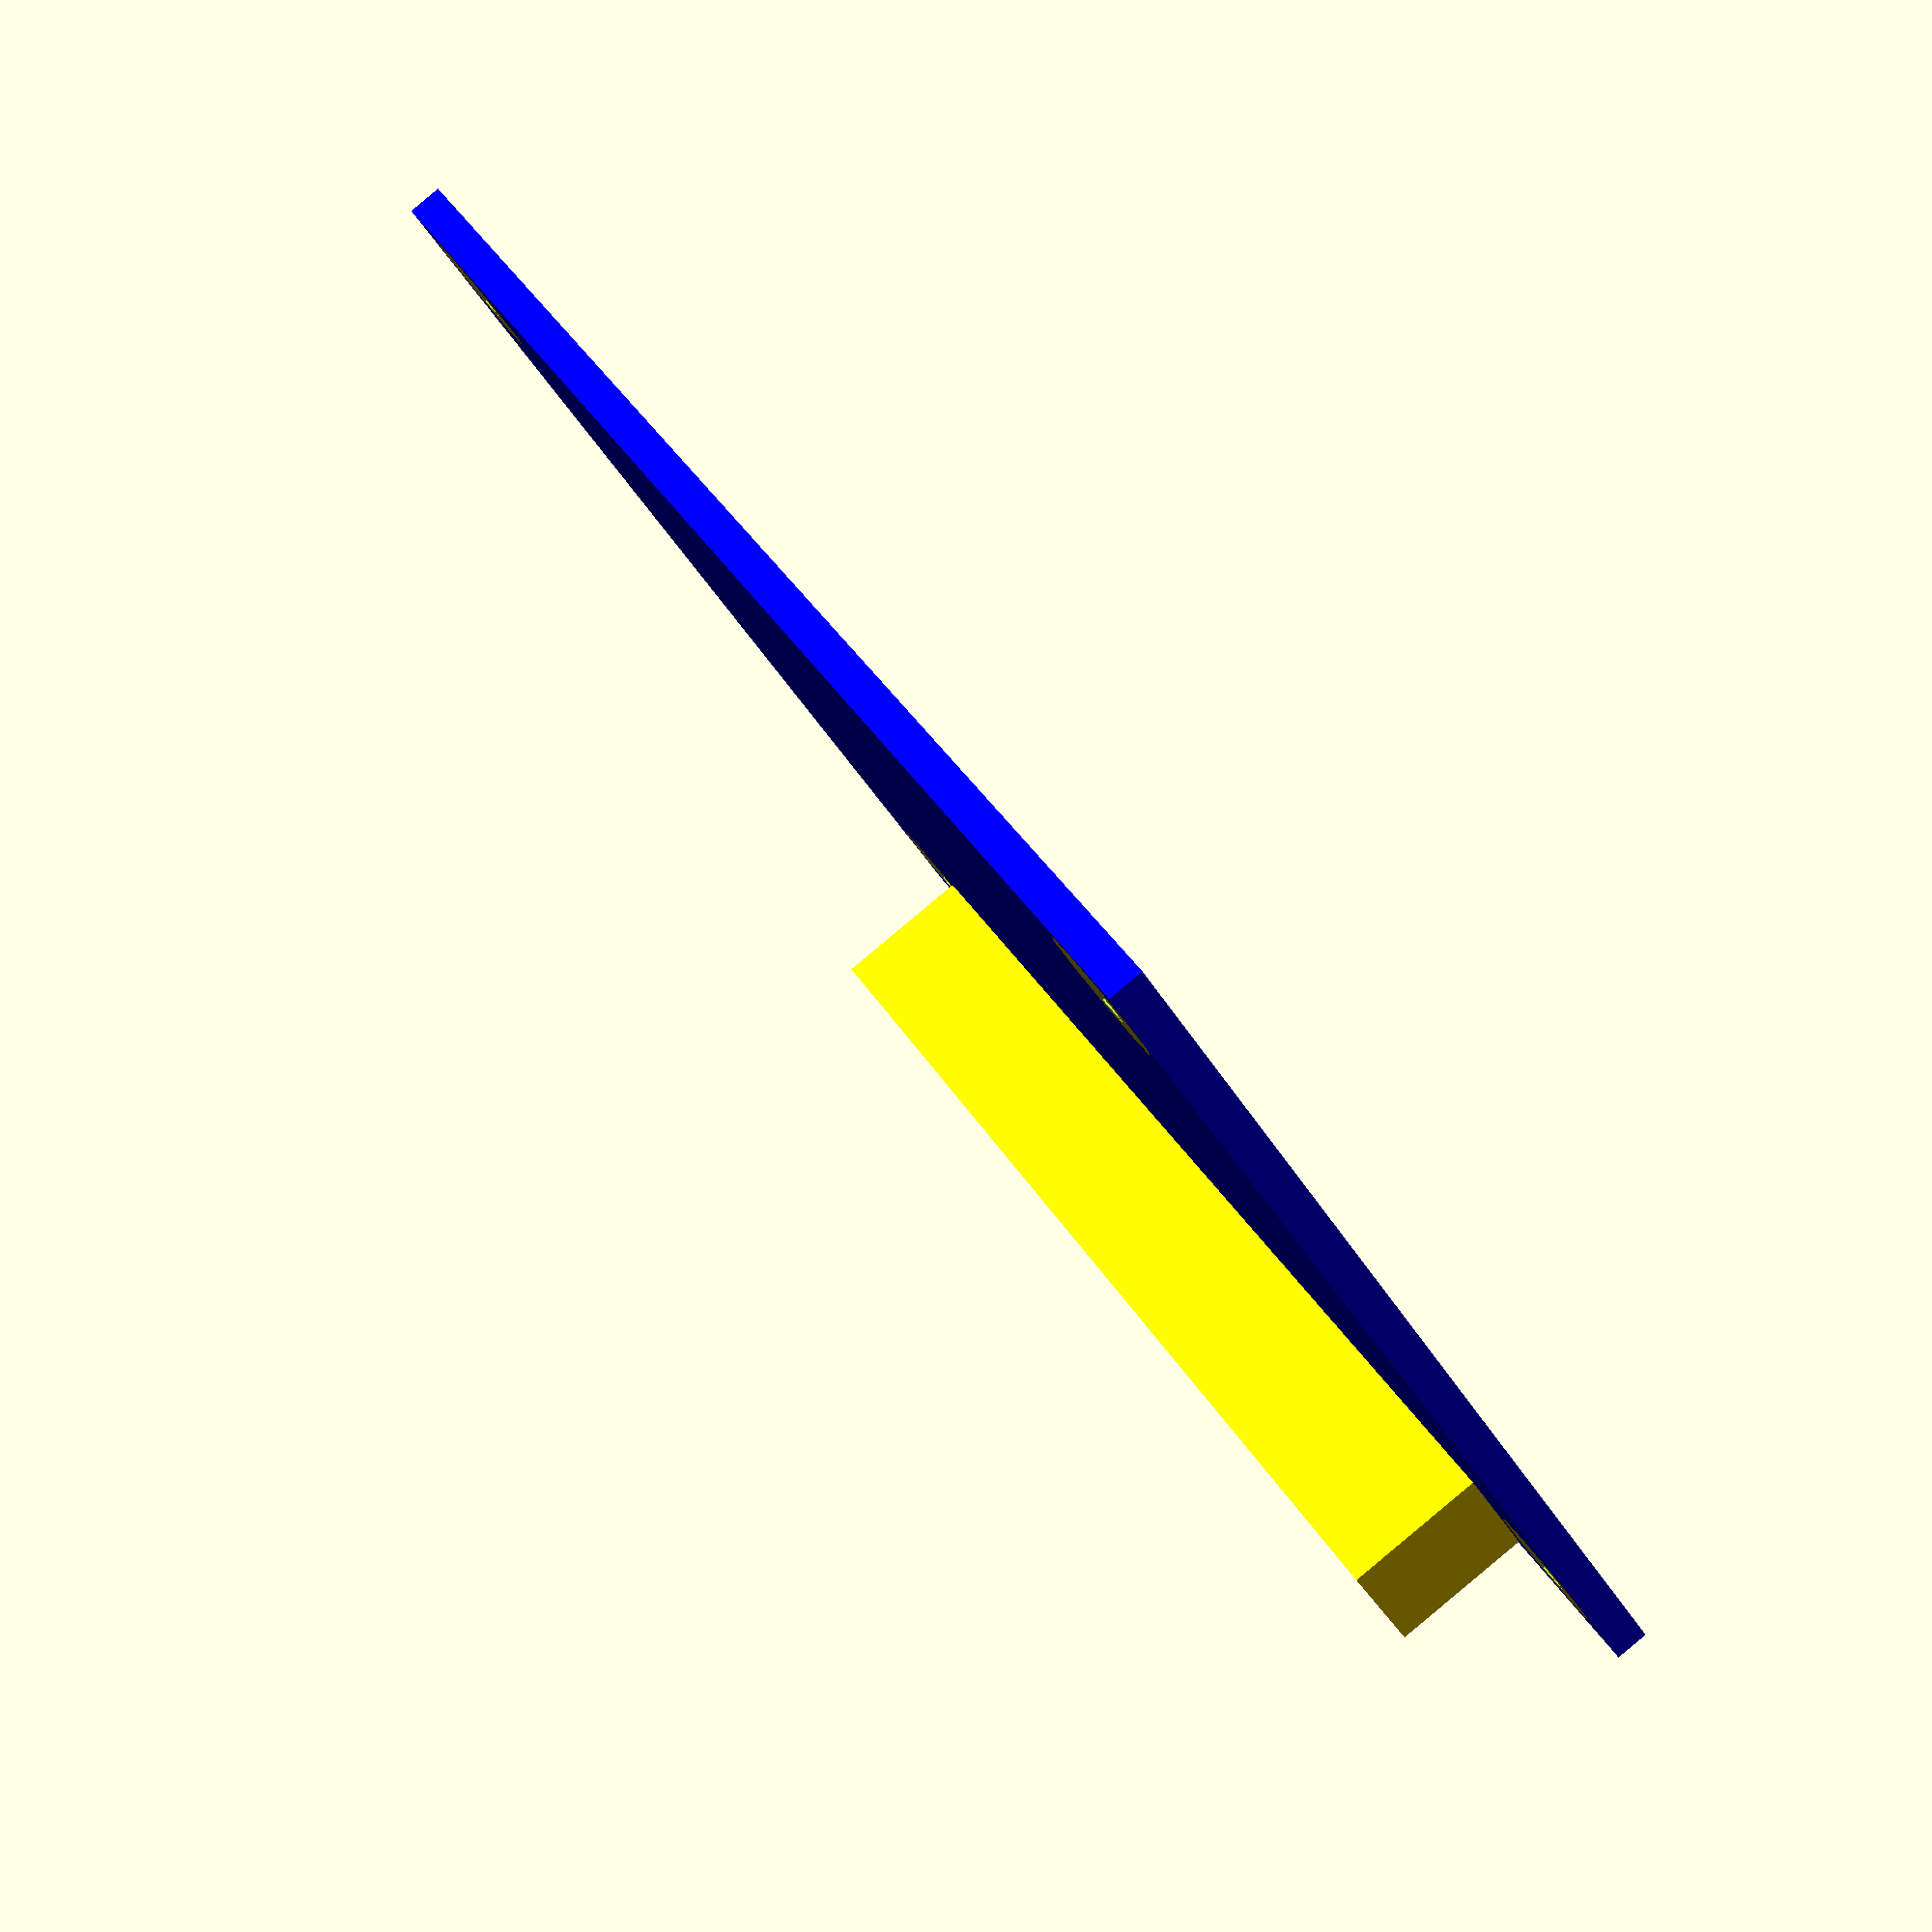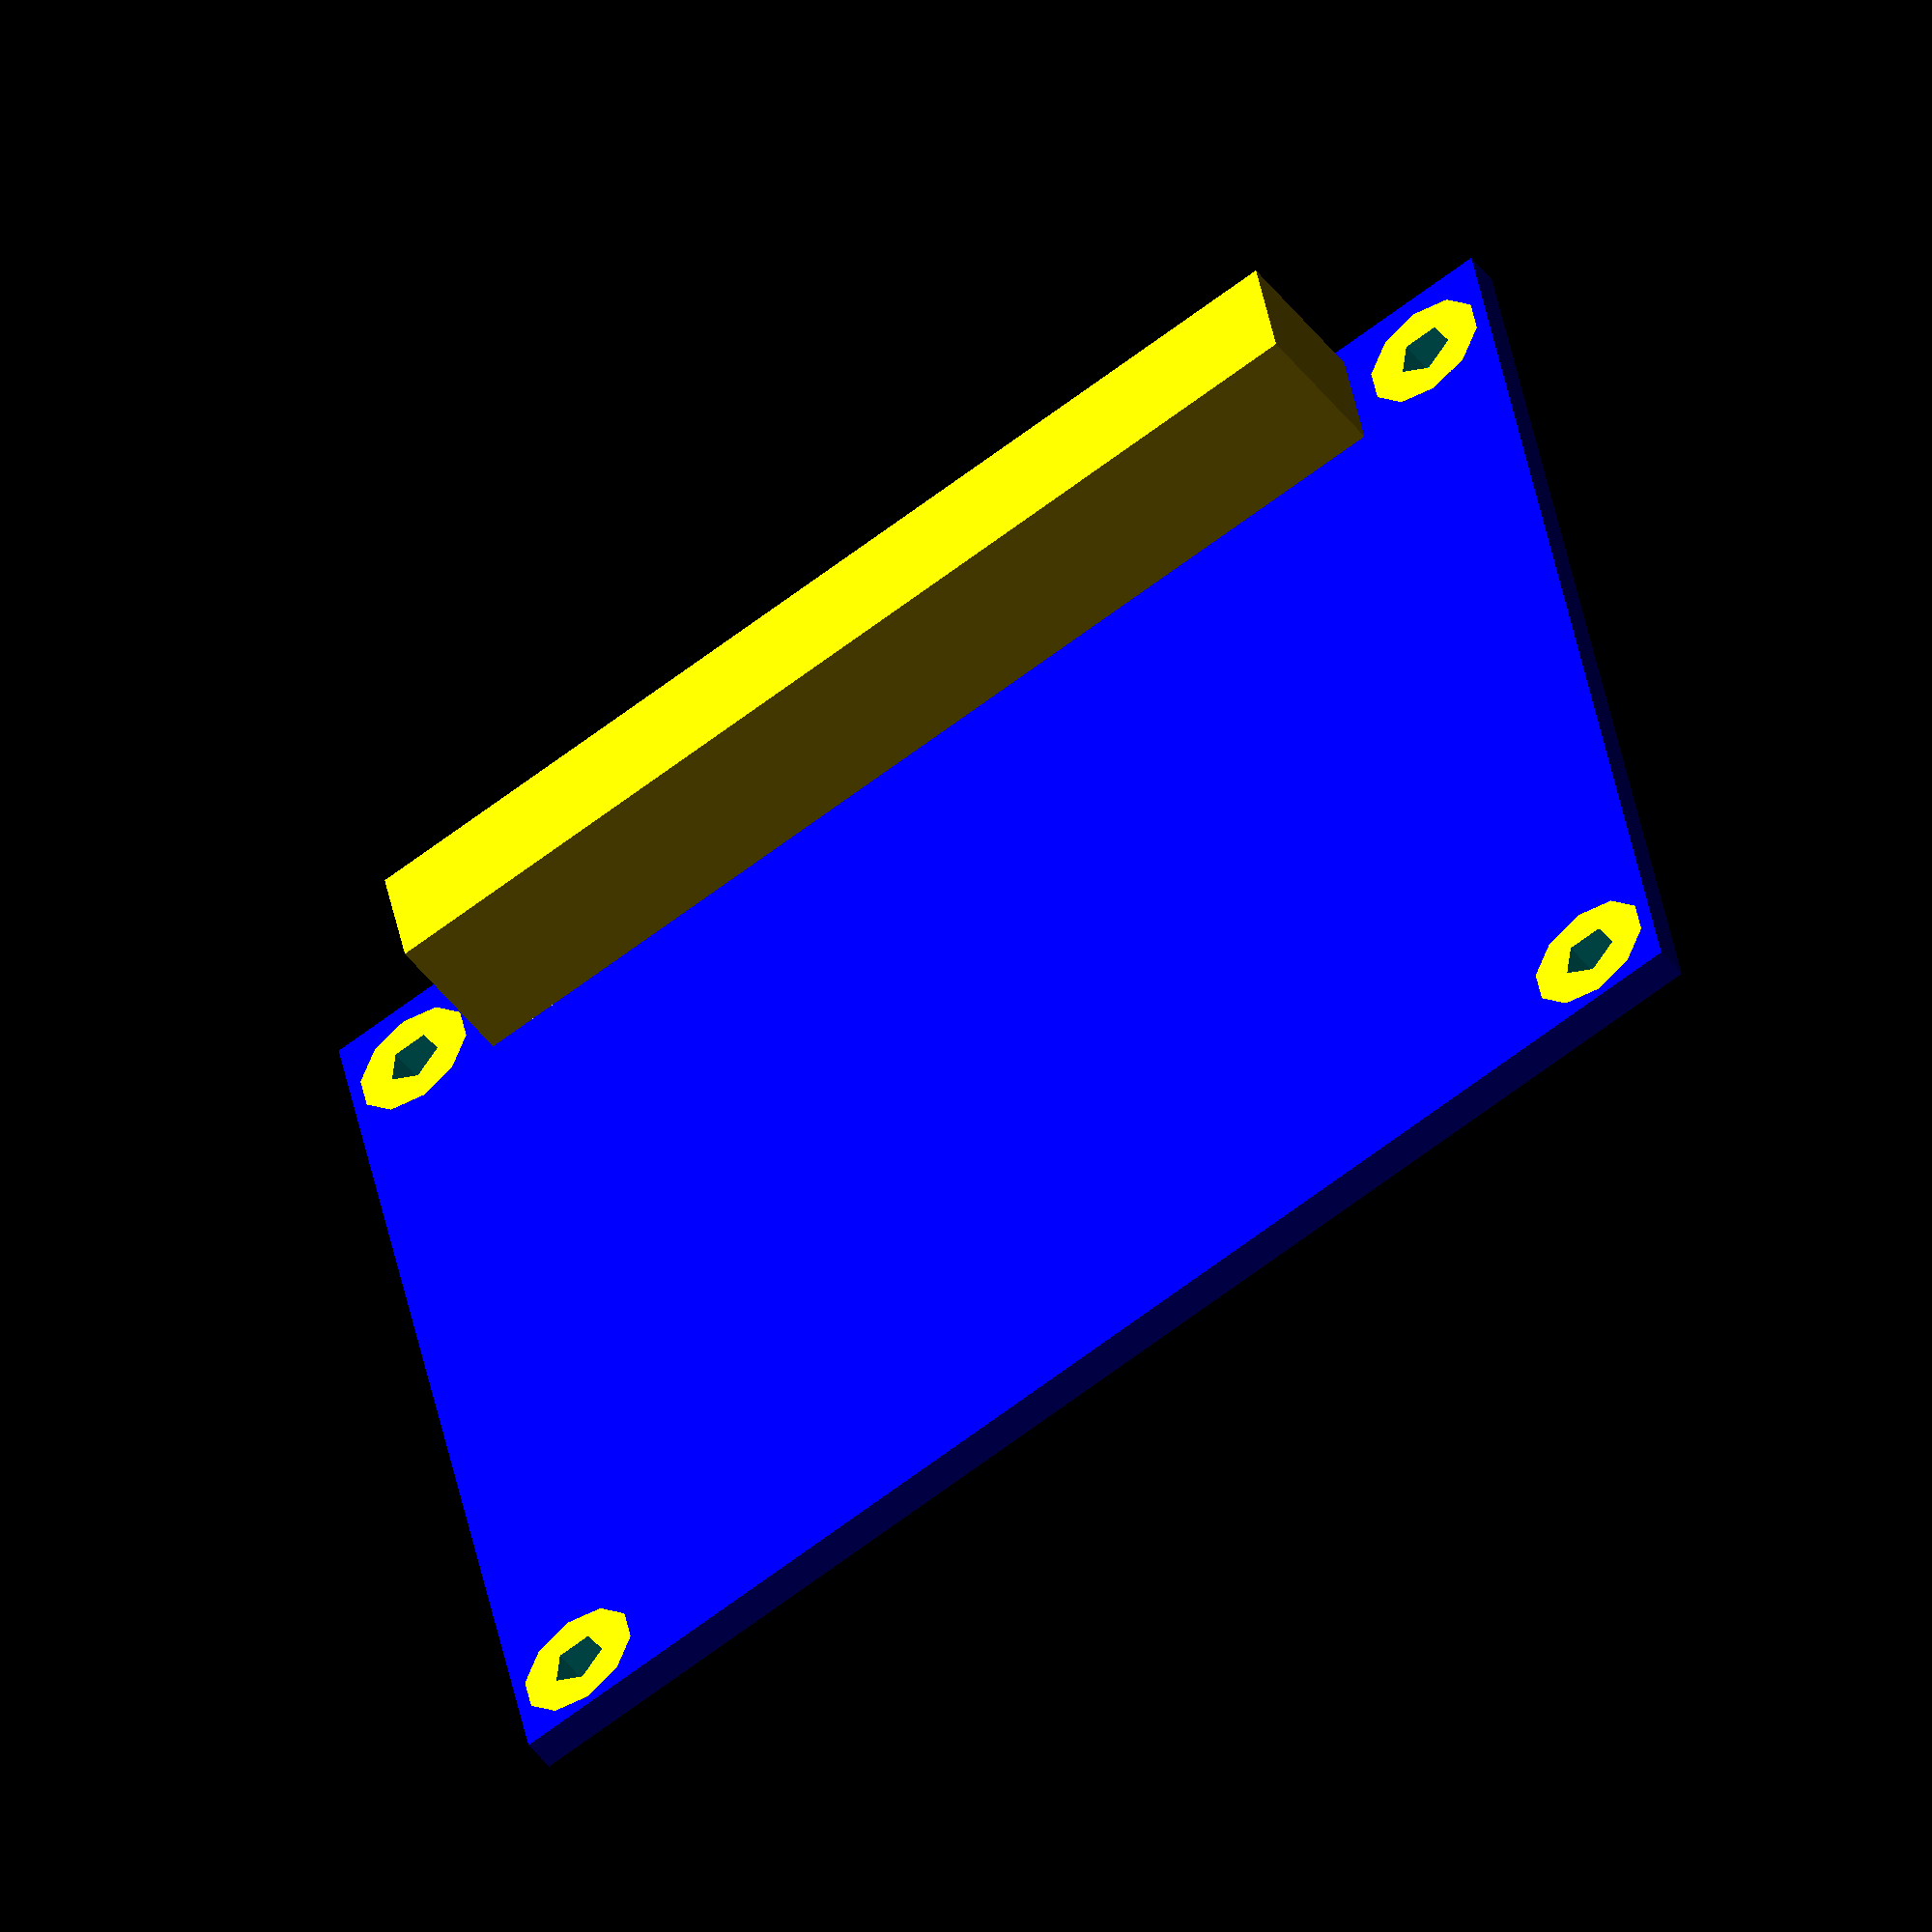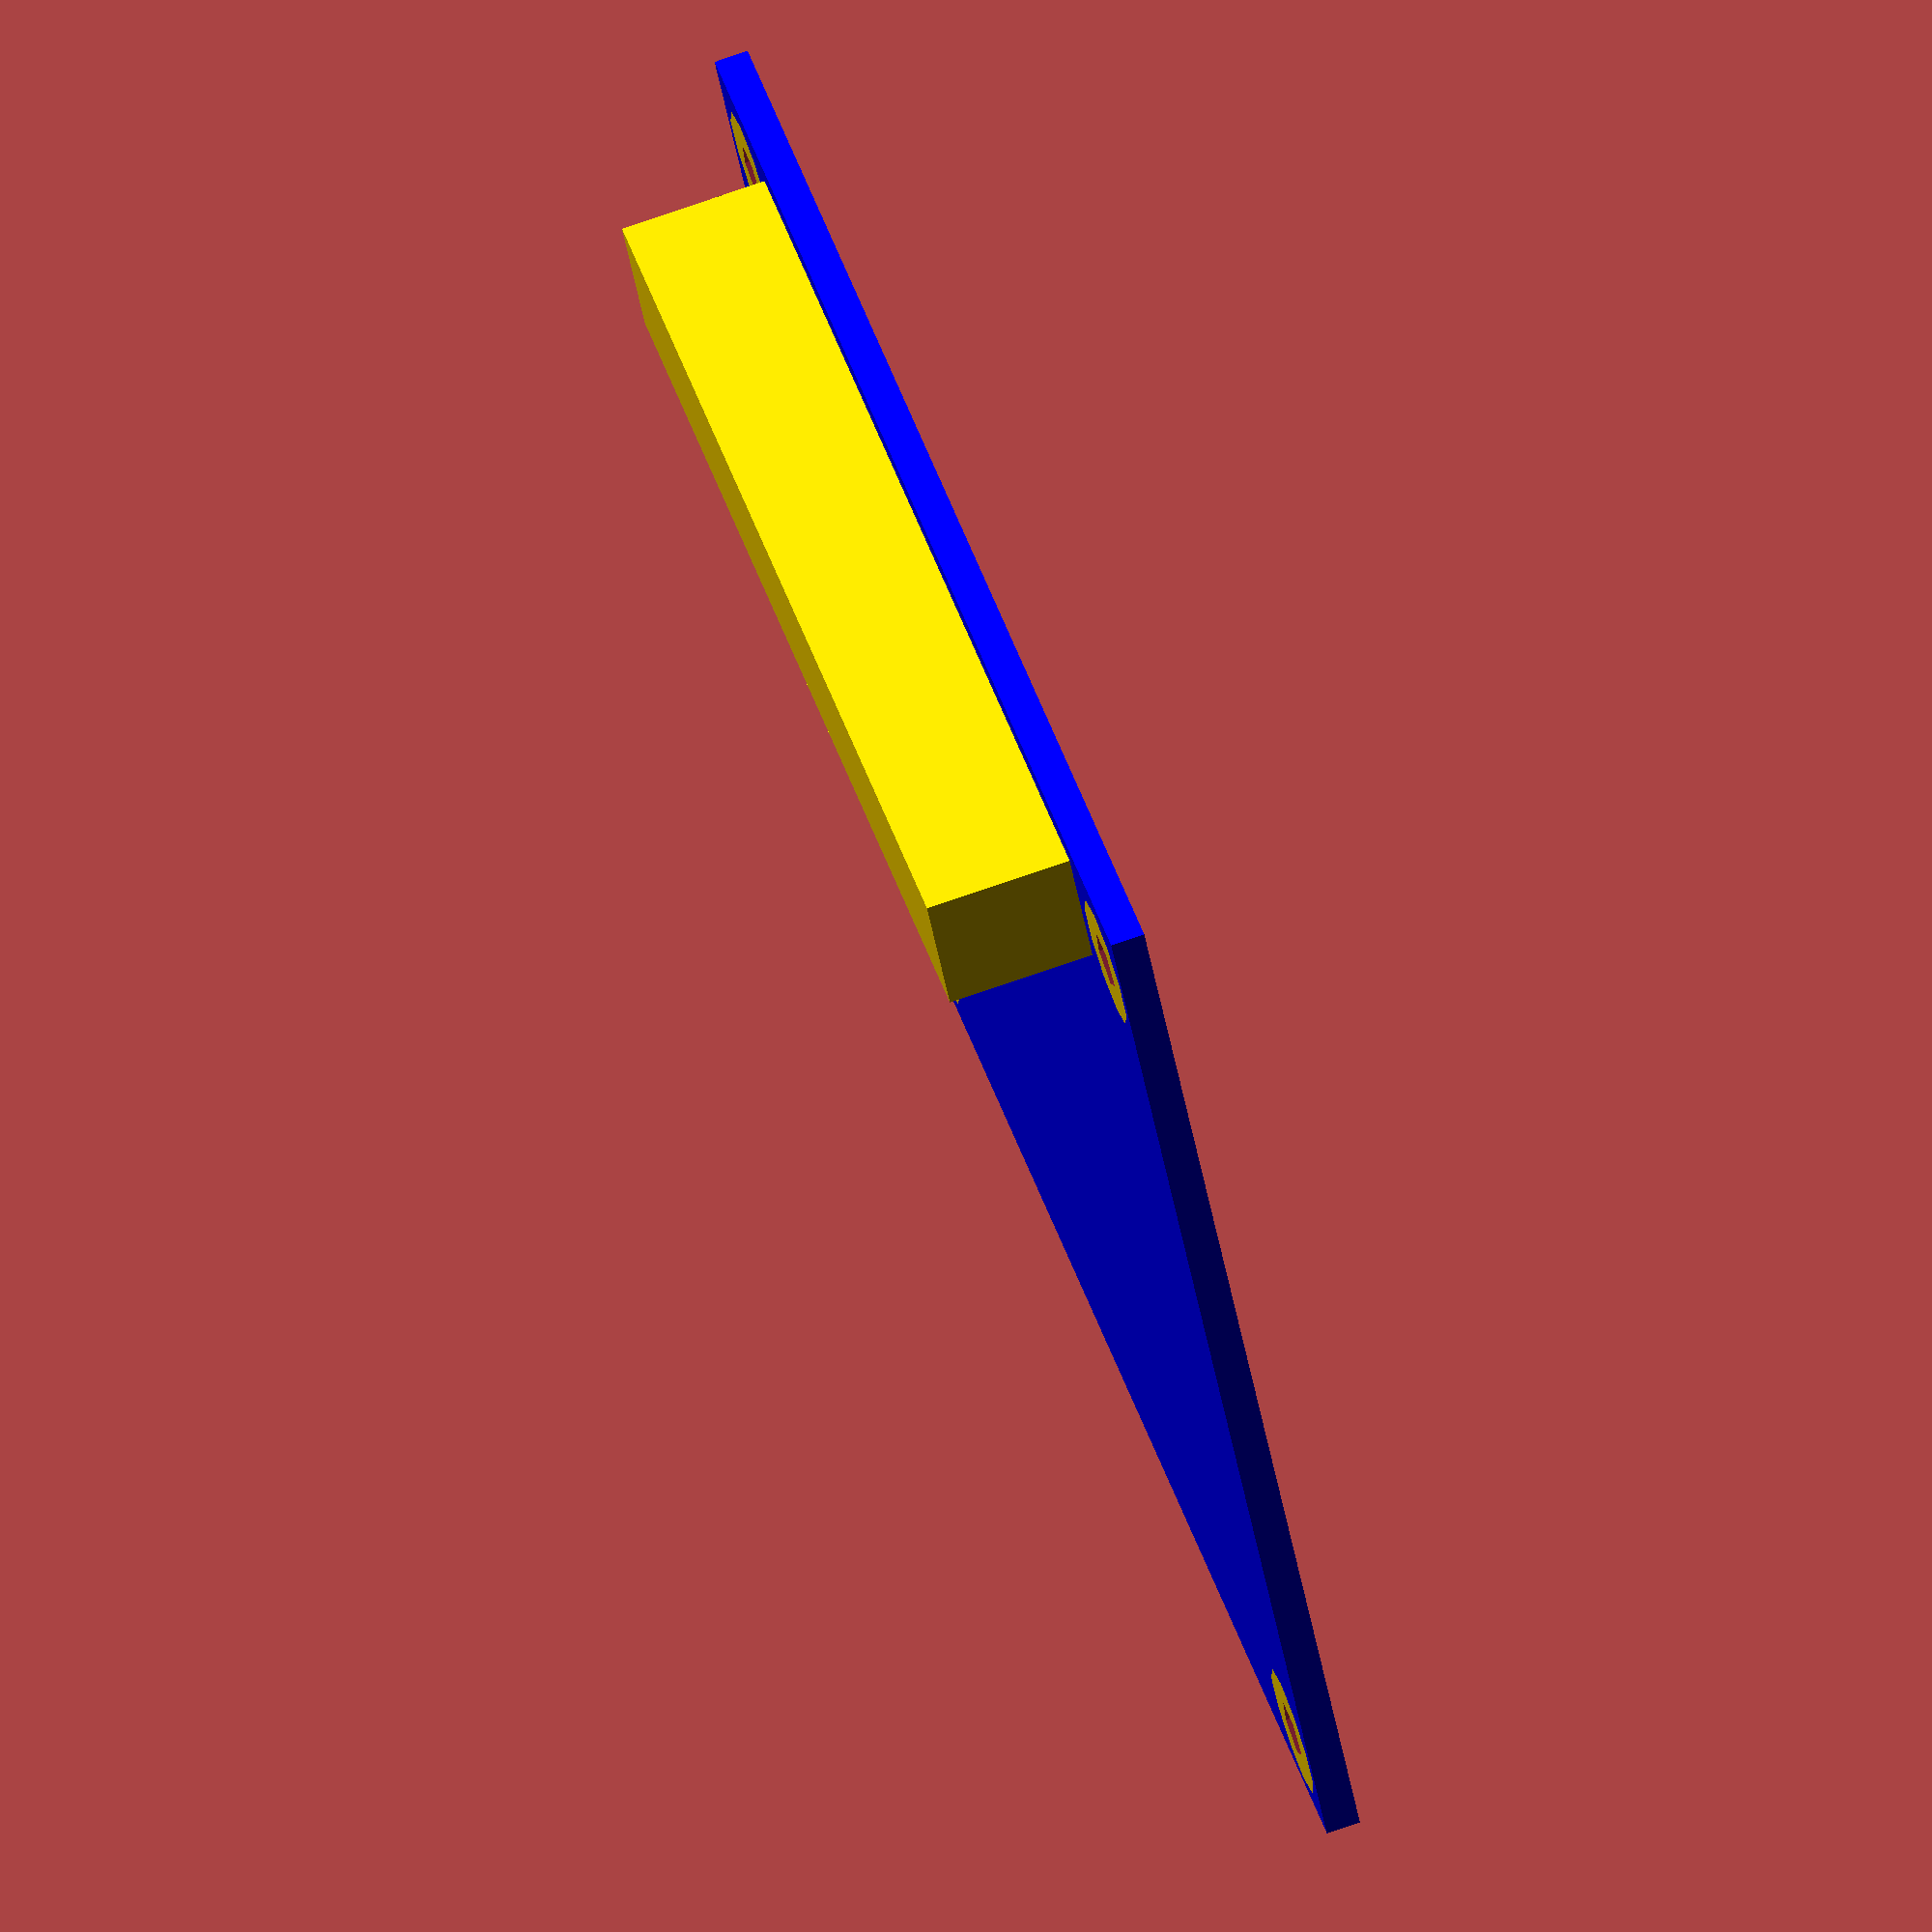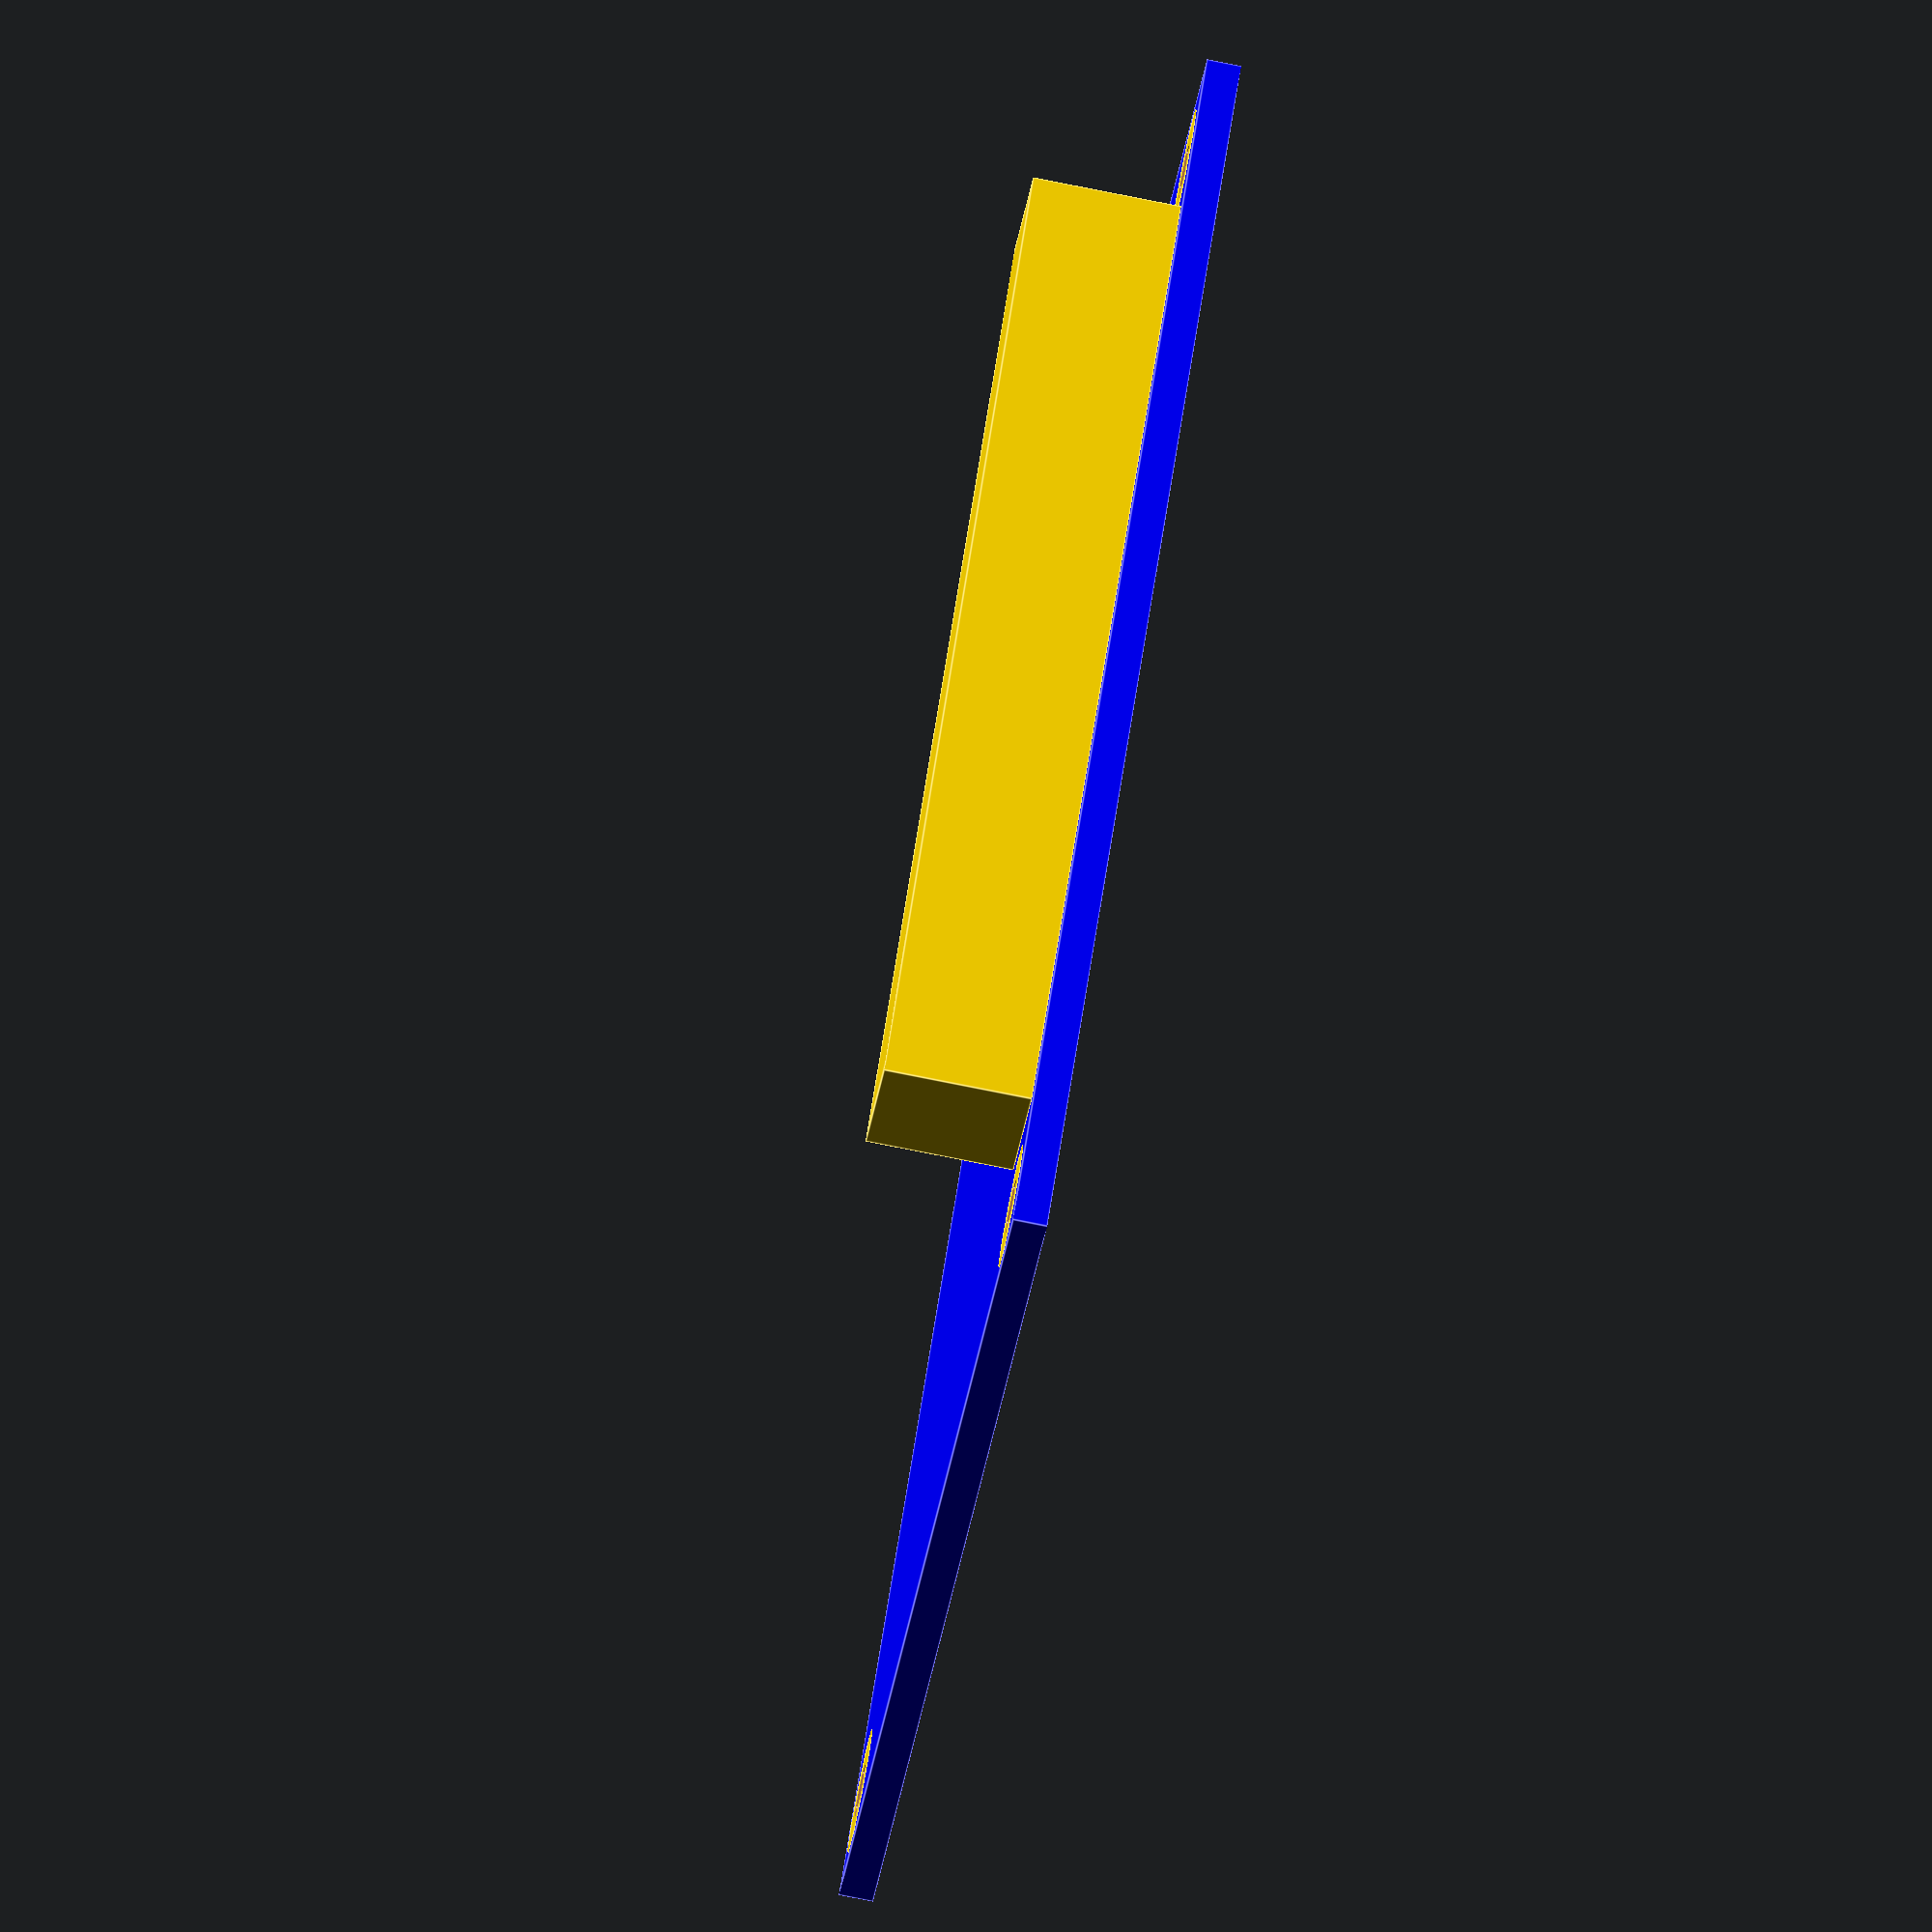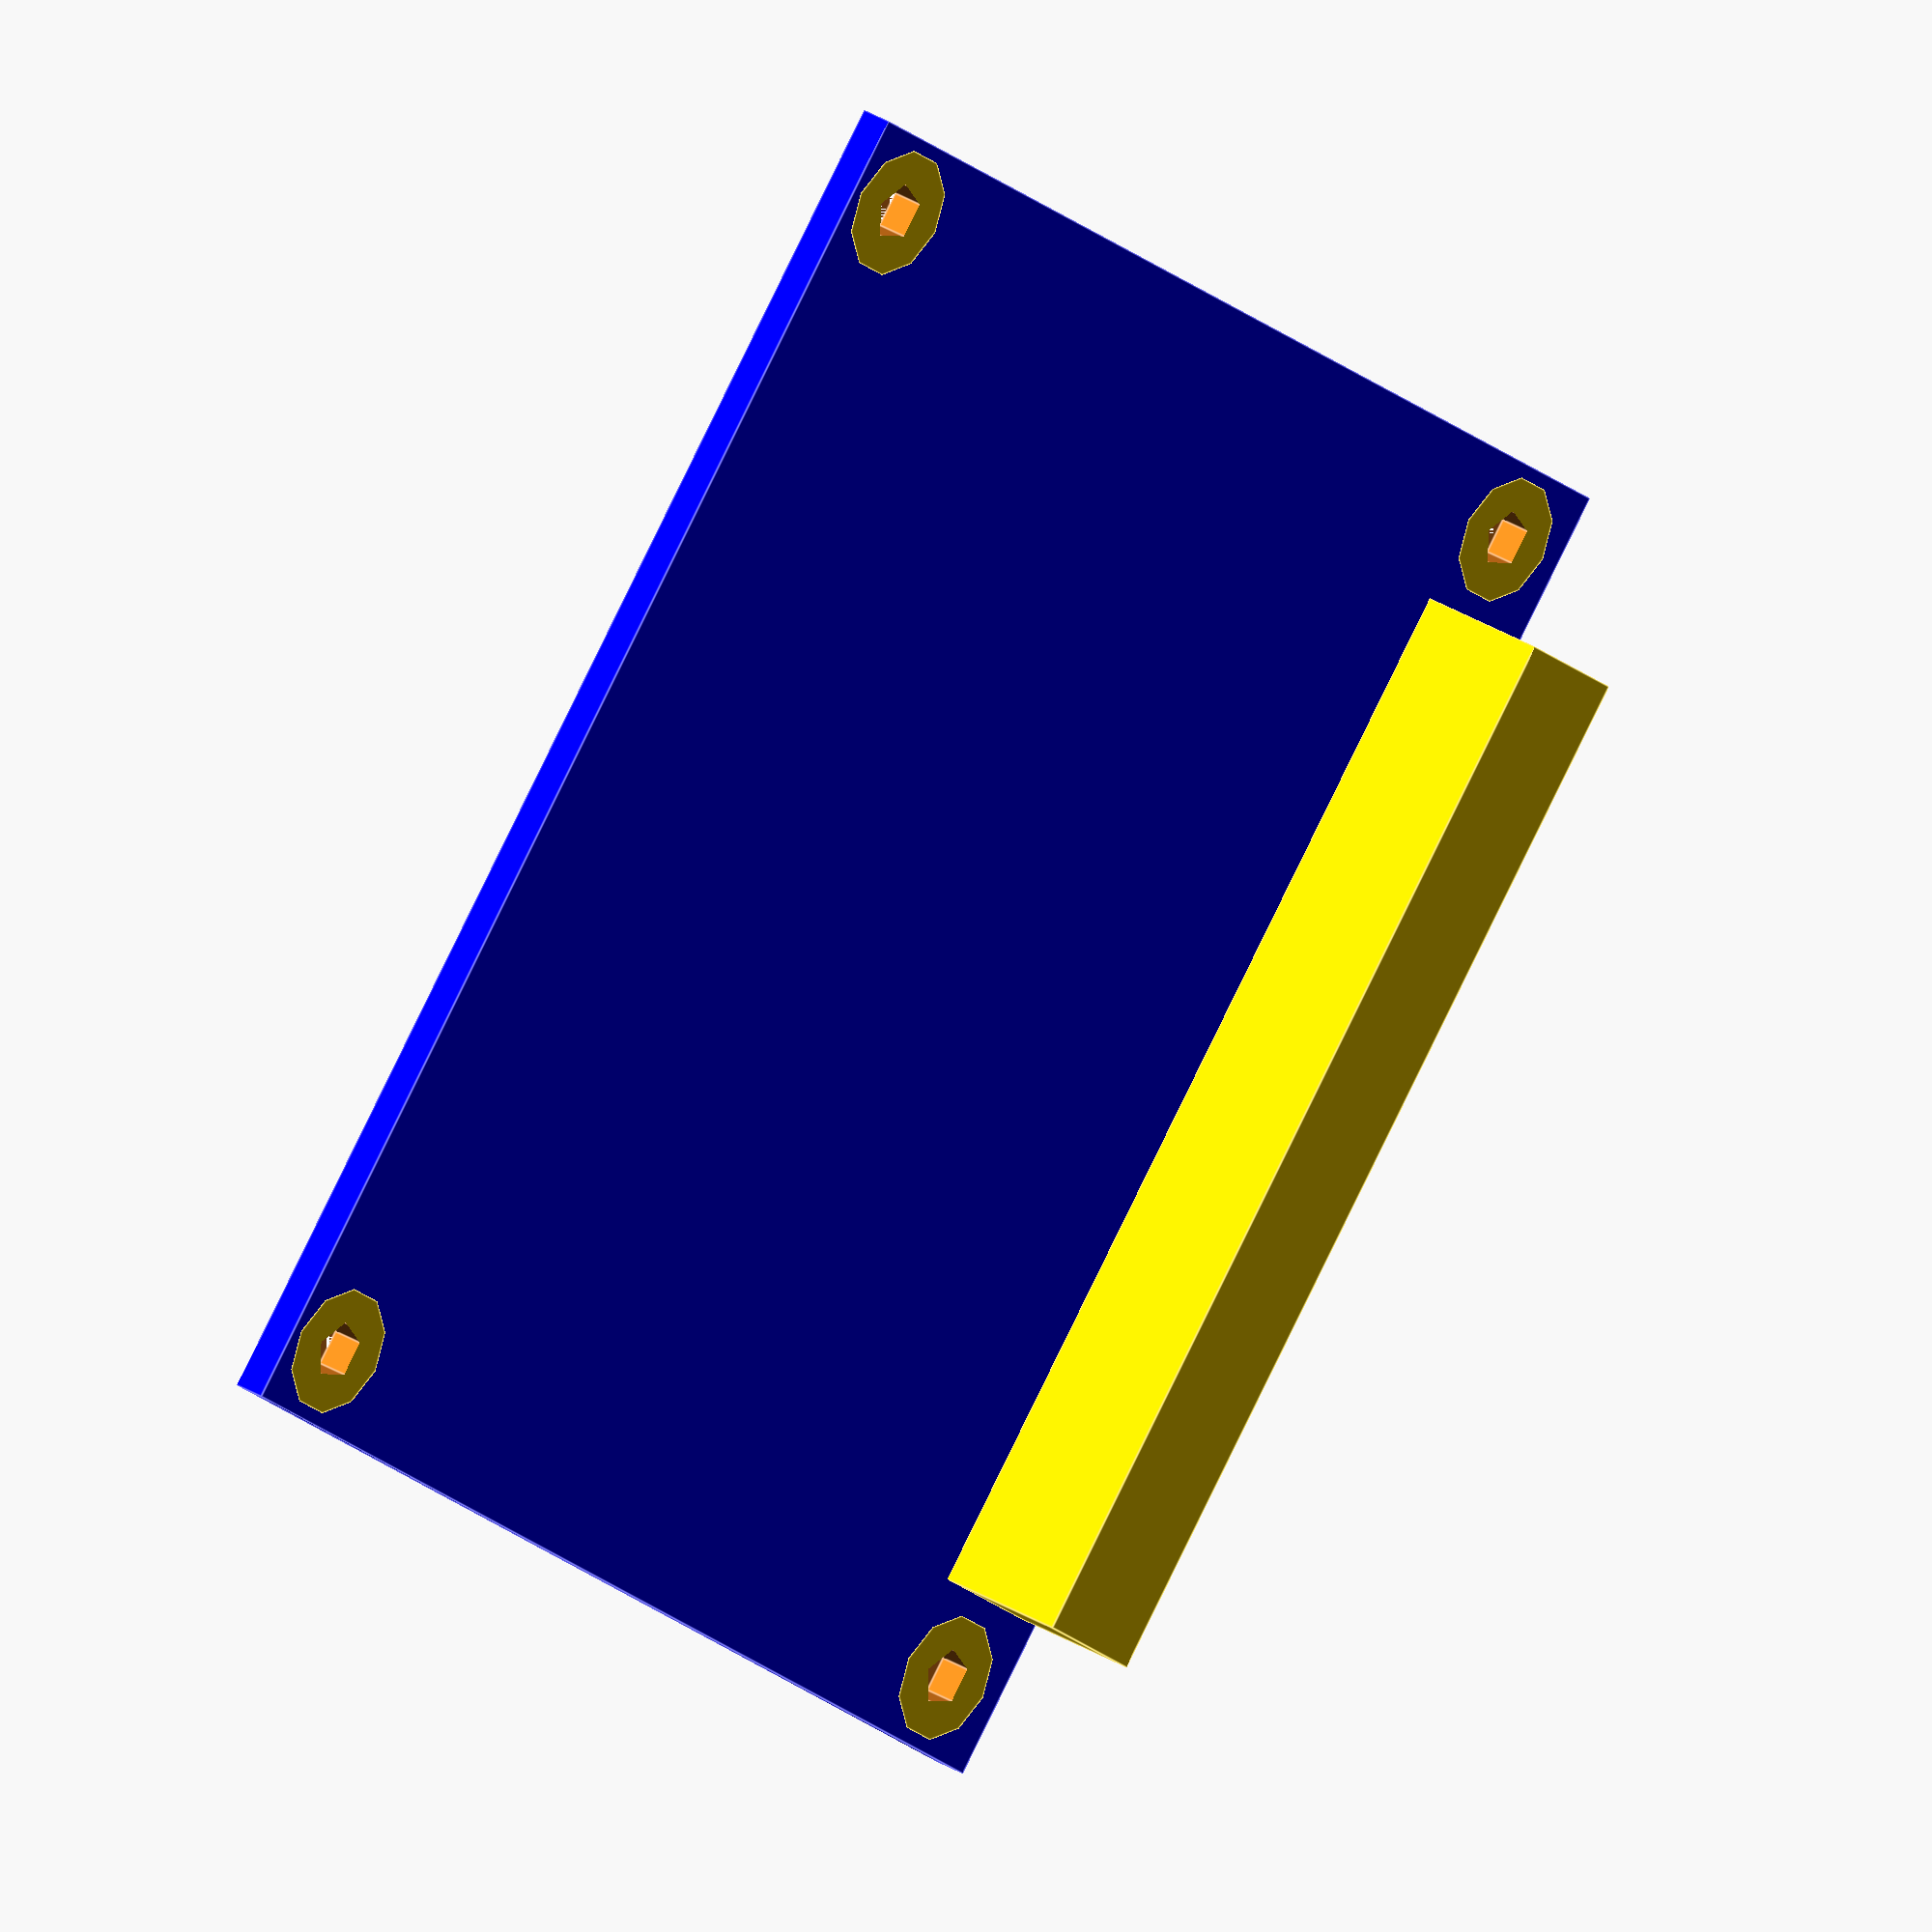
<openscad>
maker_focus_pan_tilt_hat();

module maker_focus_pan_tilt_hat()
{
    board_width = 56.6;
    board_length = 65;
    board_height = 1.6;
    
    mounting_pad_diameter = 6;
    mounting_hole_diameter = 2.75;
    mounting_hole_width_offset_1 = 4.1;
    mounting_hole_width_offset_2 = 3.5;
    mounting_hole_length_offset_1 = 3.5;
    mounting_hole_length_offset_2 = mounting_hole_length_offset_1 + 58; 
    
    header_width = 6;
    header_length = 50;
    header_height = 8.5 - board_height;
    header_length_offset = mounting_hole_length_offset_1 + 29 - (header_length / 2);
    header_width_offset = mounting_hole_width_offset_1 - (header_width / 2);;

    translate([-(board_width / 2), -(board_length / 2), 0])
    union()
    {
        difference()
        {
            union()
            {
                difference()
                {
                    color("blue", 1.0)
                    cube([board_width, board_length, board_height]);

                    translate([mounting_hole_width_offset_1, mounting_hole_length_offset_1, 0])
                    cylinder(board_height * 2, d = mounting_pad_diameter, true);

                    translate([board_width - mounting_hole_width_offset_2, mounting_hole_length_offset_1, 0])
                    cylinder(board_height * 2, d = mounting_pad_diameter, true);

                    translate([mounting_hole_width_offset_1, mounting_hole_length_offset_2, 0])
                    cylinder(board_height * 2, d = mounting_pad_diameter, true);

                    translate([board_width - mounting_hole_width_offset_2, mounting_hole_length_offset_2, 0])
                    cylinder(board_height * 2, d = mounting_pad_diameter, true);
                }
                color("gold", 1.0)
                {
                    translate([mounting_hole_width_offset_1, mounting_hole_length_offset_1, 0])
                    cylinder(board_height, d = mounting_pad_diameter, true);

                    translate([board_width - mounting_hole_width_offset_2, mounting_hole_length_offset_1, 0])
                    cylinder(board_height, d = mounting_pad_diameter, true);

                    translate([mounting_hole_width_offset_1, mounting_hole_length_offset_2, 0])
                    cylinder(board_height, d = mounting_pad_diameter, true);

                    translate([board_width - mounting_hole_width_offset_2, mounting_hole_length_offset_2, 0])
                    cylinder(board_height, d = mounting_pad_diameter, true);
                }
            }
            translate([mounting_hole_width_offset_1, mounting_hole_length_offset_1, 0])
            cylinder(board_height * 2, d = mounting_hole_diameter, true);

            translate([board_width - mounting_hole_width_offset_2, mounting_hole_length_offset_1, 0])
            cylinder(board_height * 2, d = mounting_hole_diameter, true);

            translate([mounting_hole_width_offset_1, mounting_hole_length_offset_2, 0])
            cylinder(board_height * 2, d = mounting_hole_diameter, true);

            translate([board_width - mounting_hole_width_offset_2, mounting_hole_length_offset_2, 0])
            cylinder(board_height * 2, d = mounting_hole_diameter, true);
        }
        
        color("gold", 1.0)
        translate([header_width_offset, header_length_offset, board_height])
        cube([header_width, header_length, header_height]);
    }
}
</openscad>
<views>
elev=91.3 azim=47.8 roll=129.8 proj=p view=wireframe
elev=229.0 azim=259.1 roll=144.2 proj=o view=solid
elev=286.2 azim=58.0 roll=70.8 proj=o view=solid
elev=78.1 azim=224.1 roll=78.7 proj=o view=edges
elev=153.5 azim=37.9 roll=224.1 proj=o view=edges
</views>
